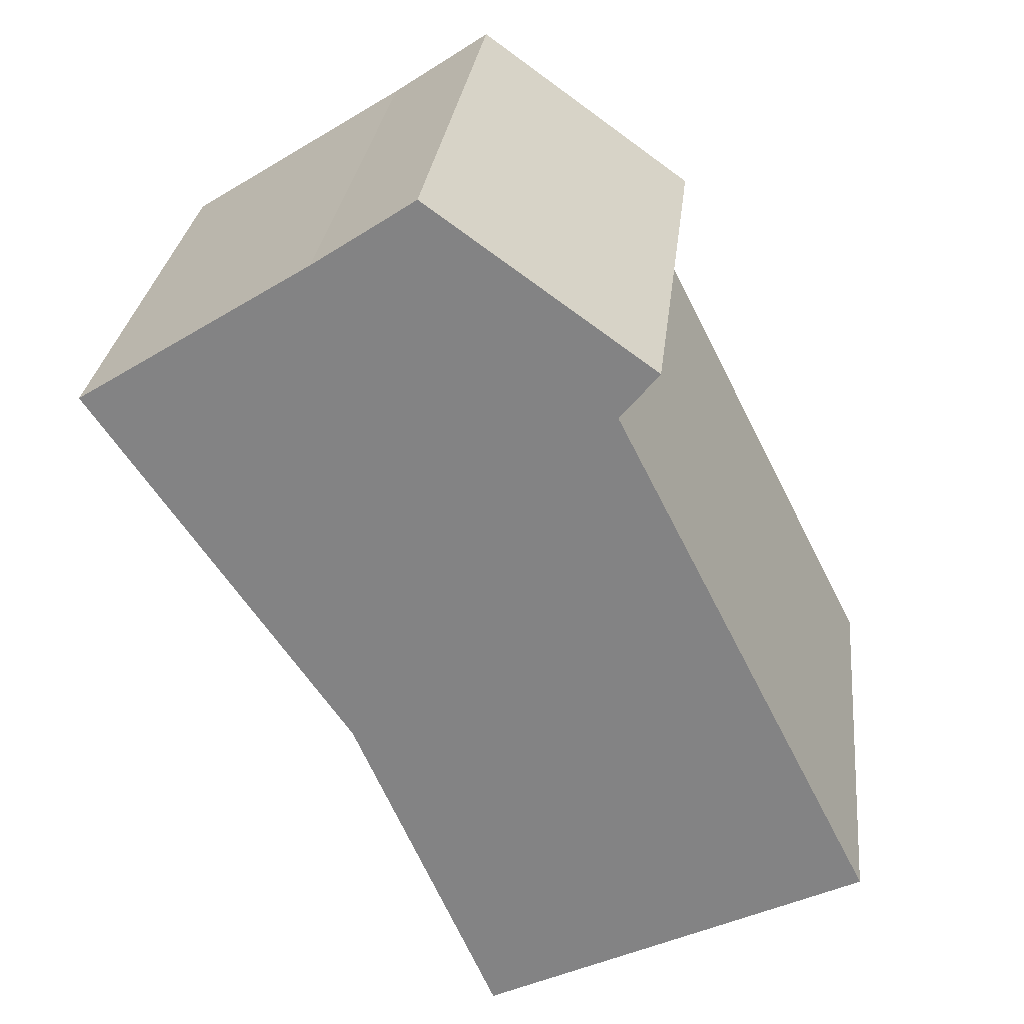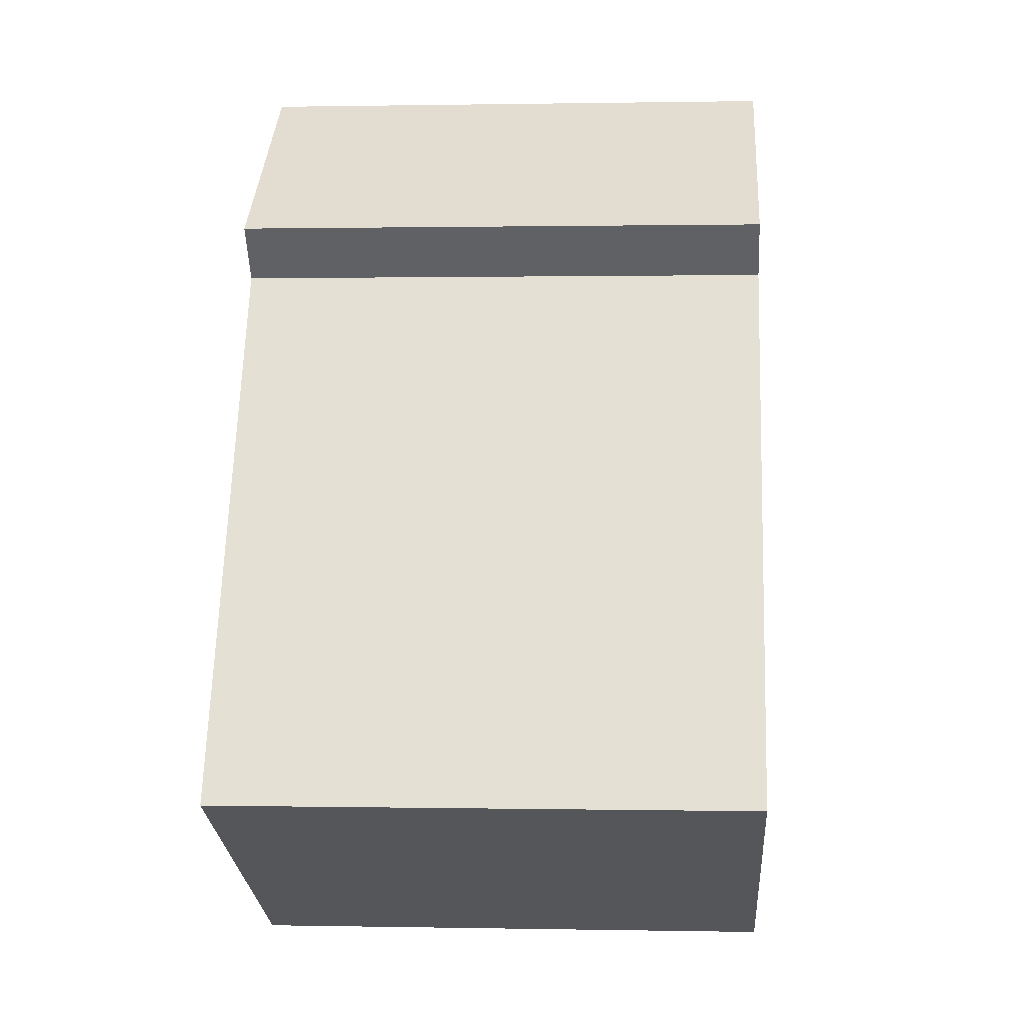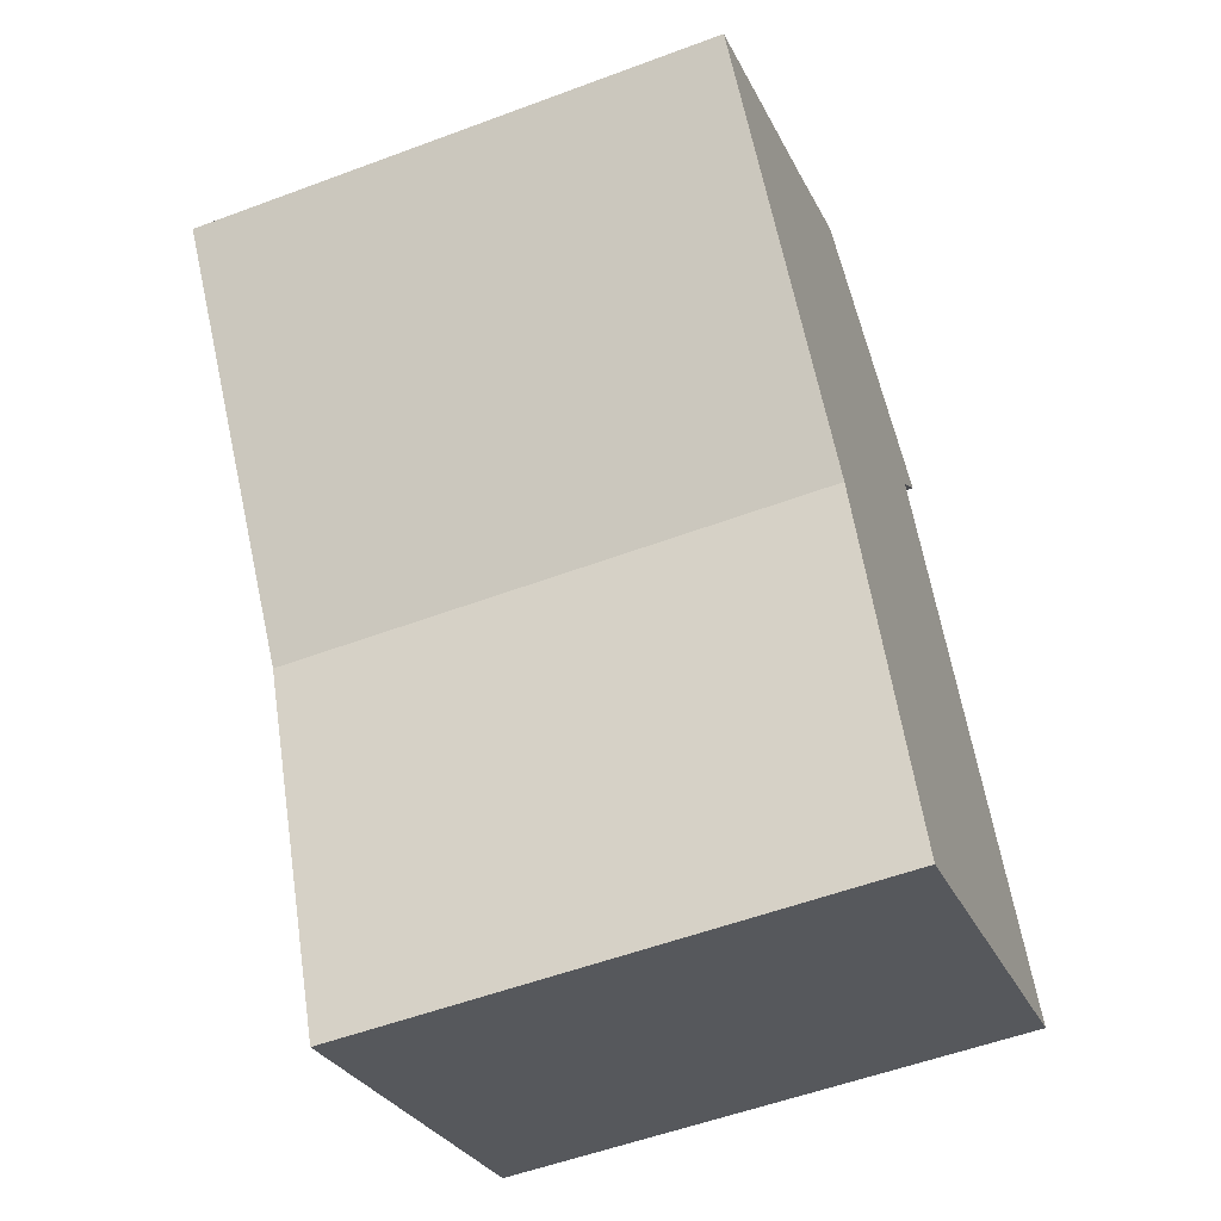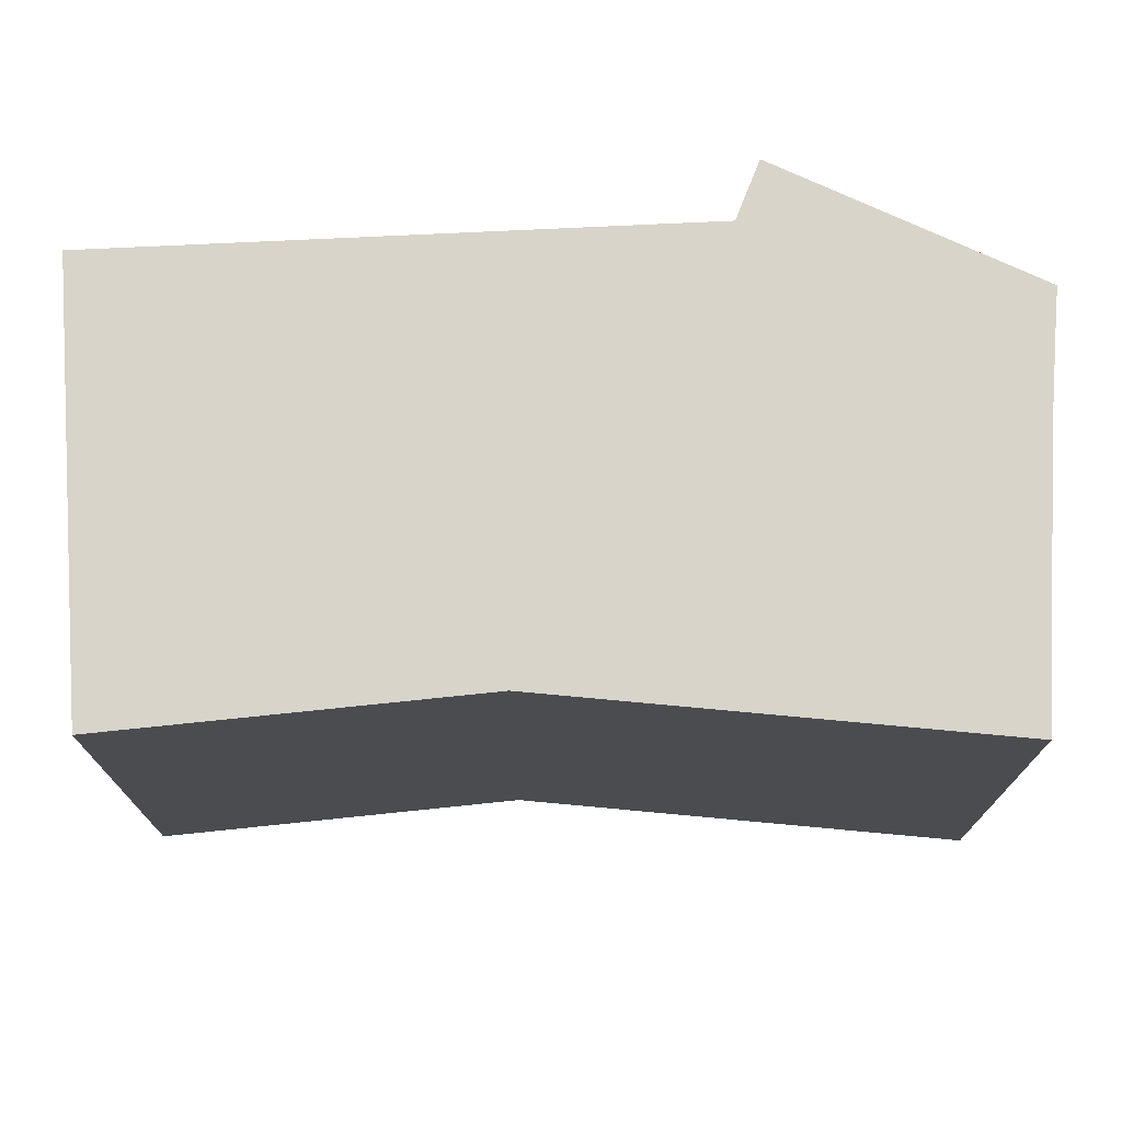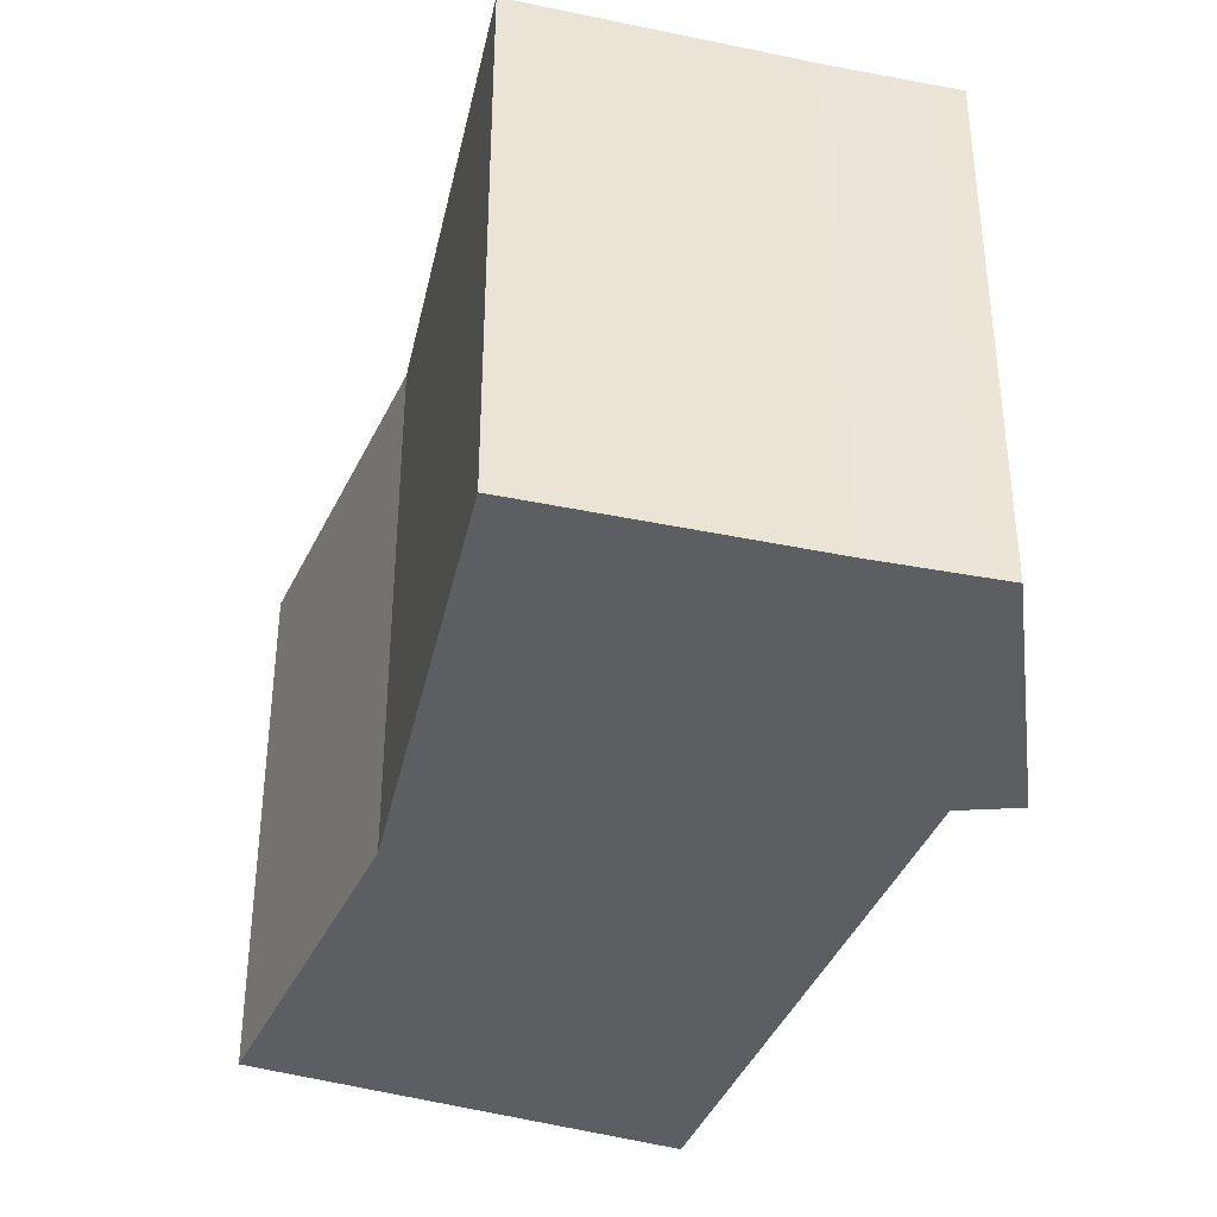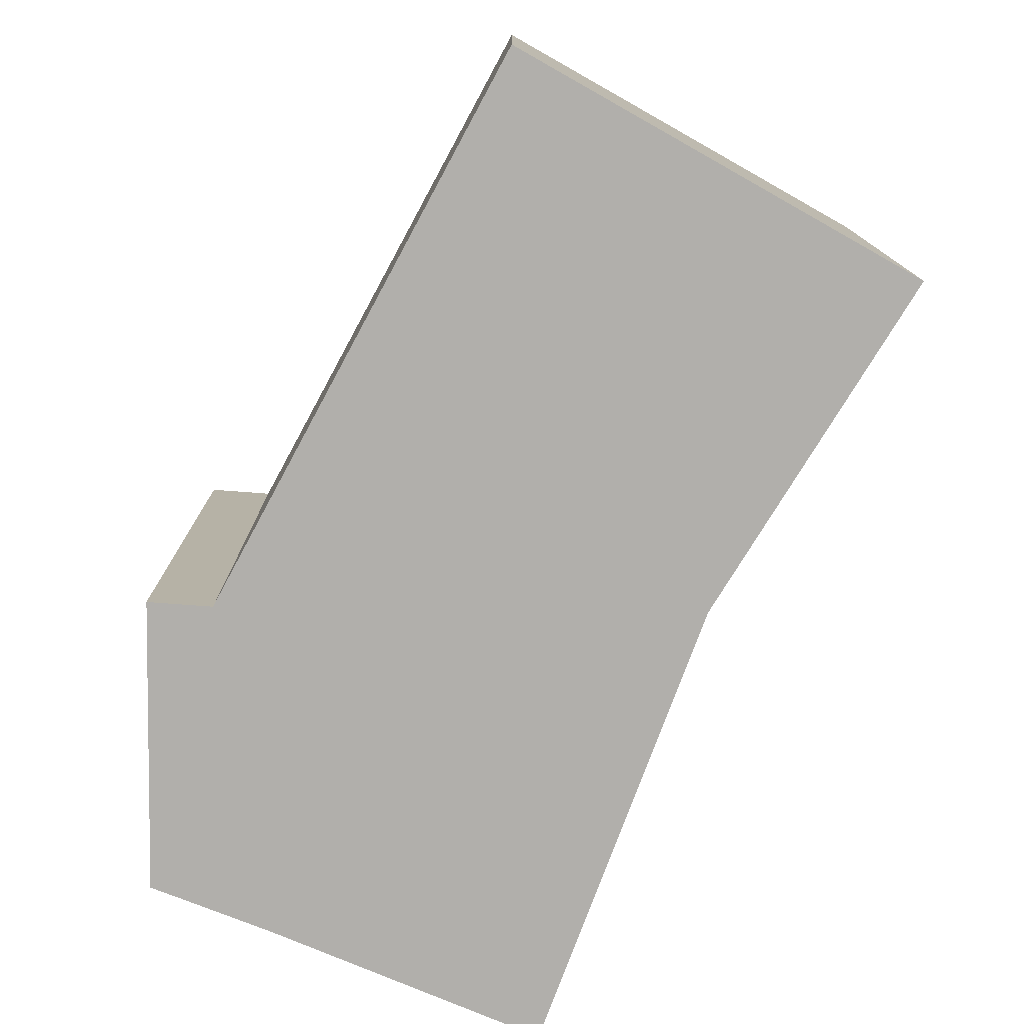
<metadata>
{"format":"obj","ext":"obj","renderer":"f3d","projection":"perspective","resolution":1024,"background":"white","views":[{"elev":27.9,"azim":6.2,"up":"+Z"},{"elev":0.6,"azim":94.2,"up":"+Z"},{"elev":-54.1,"azim":-68.3,"up":"+Z"},{"elev":75.2,"azim":-119.5,"up":"+Y"},{"elev":-39.2,"azim":-47.1,"up":"+Y"},{"elev":-78.2,"azim":124.8,"up":"+Y"}]}
</metadata>
<code>
g default
v -4.053 0 -3.759
v 0.2487 0 -13.61
v 6.795 0 -10.45
v 11.67 0 -8.095
v 3.869 0 7.35
v 5.025 0 8.773
v -1.712 0 13.62
v -2.567 0 13.04
v -4.747 0 11.59
v -11.67 0 7.194
v -4.053 15.78 -3.759
v 0.2487 15.78 -13.61
v 6.795 15.78 -10.45
v 11.67 15.78 -8.095
v 3.869 15.78 7.35
v 5.025 15.78 8.773
v -1.712 15.78 13.62
v -2.567 15.78 13.04
v -4.747 15.78 11.59
v -11.67 15.78 7.194
f 8 9 6
f 7 8 6
f 6 9 5
f 10 5 9
f 1 5 10
f 5 1 4
f 4 1 3
f 2 3 1
f 16 19 18
f 16 18 17
f 15 19 16
f 19 15 20
f 20 15 11
f 14 11 15
f 13 11 14
f 11 13 12
f 9 8 18
f 18 19 9
f 8 7 17
f 17 18 8
f 7 6 16
f 16 17 7
f 6 5 15
f 15 16 6
f 10 9 19
f 19 20 10
f 1 10 20
f 20 11 1
f 5 4 14
f 14 15 5
f 4 3 13
f 13 14 4
f 3 2 12
f 12 13 3
f 2 1 11
f 11 12 2

</code>
